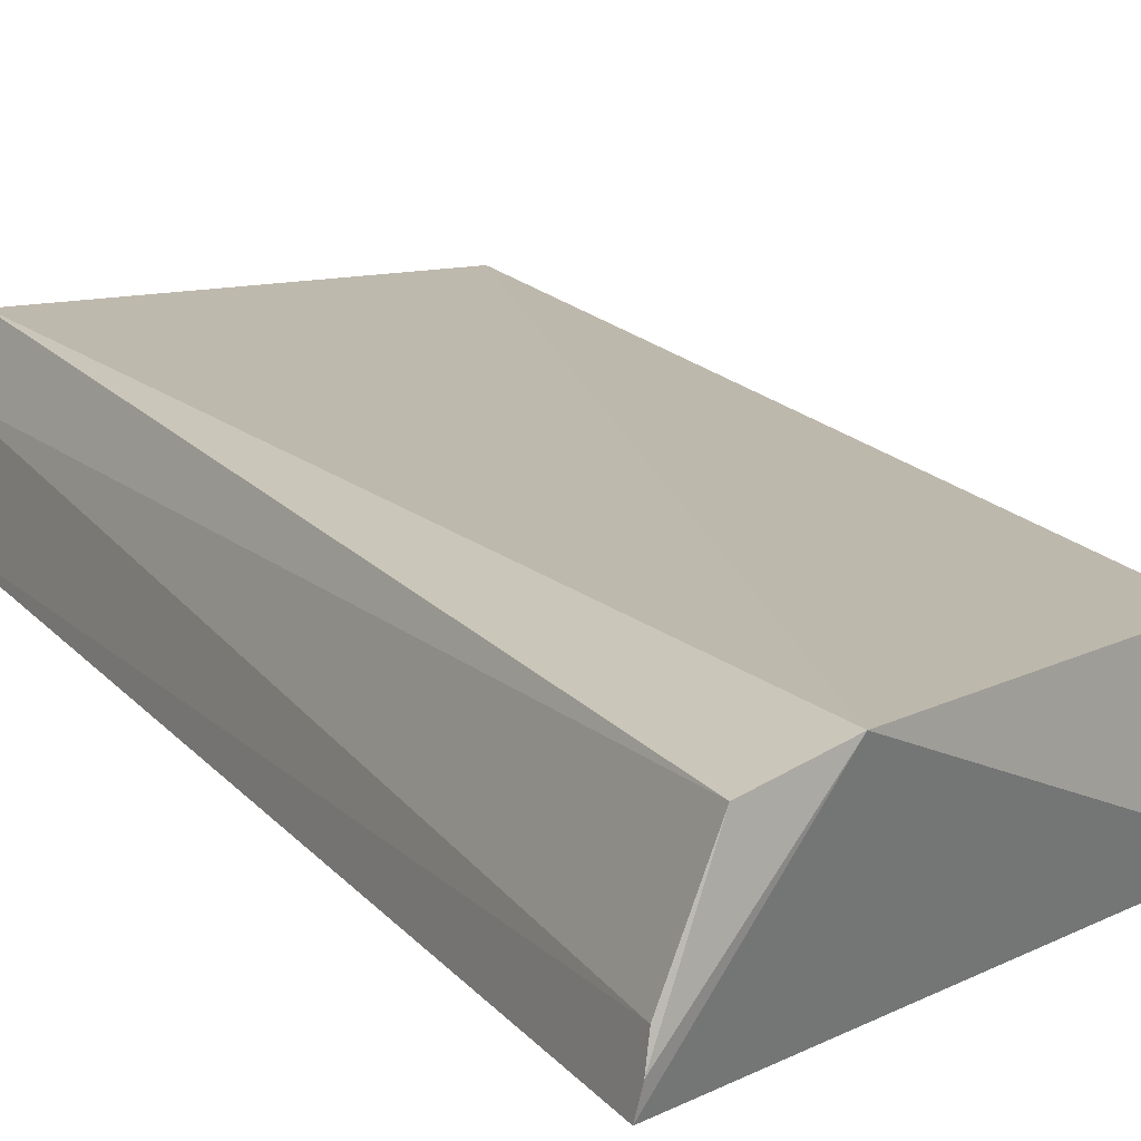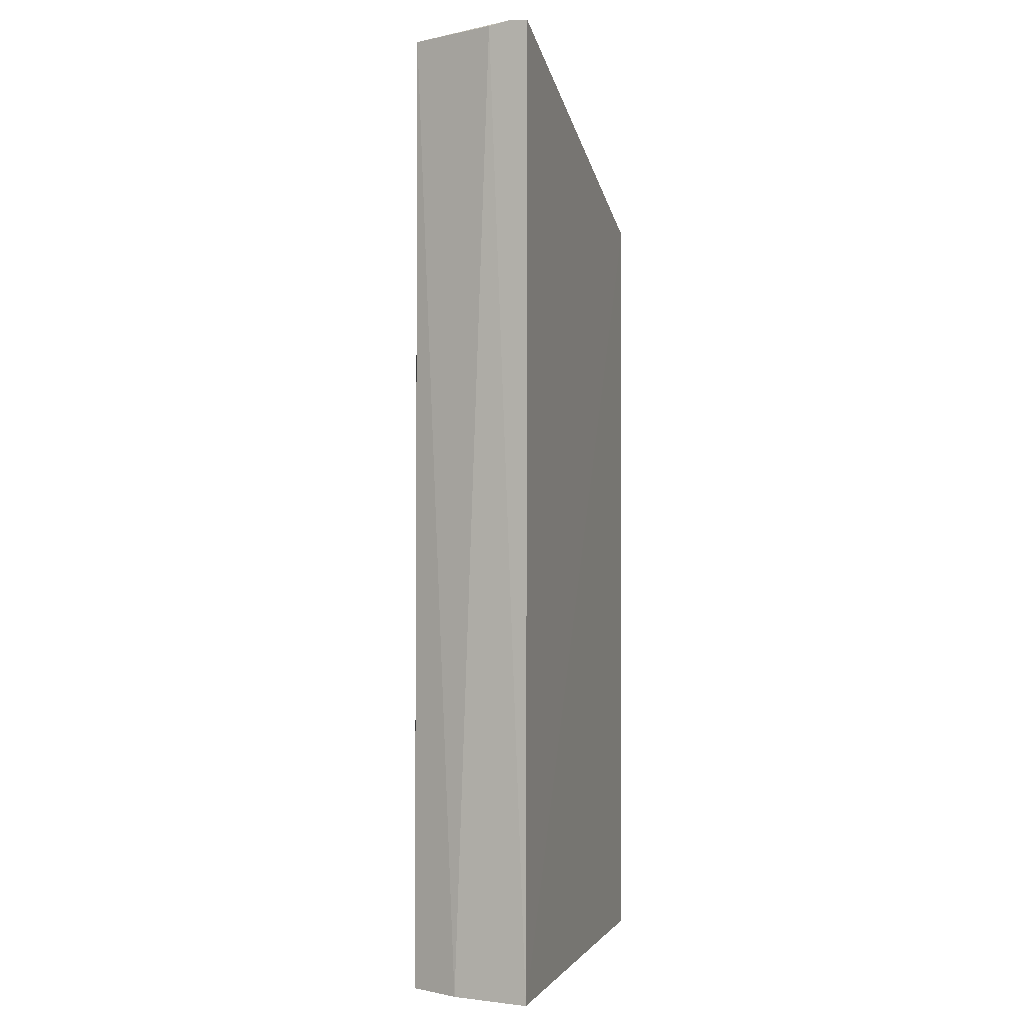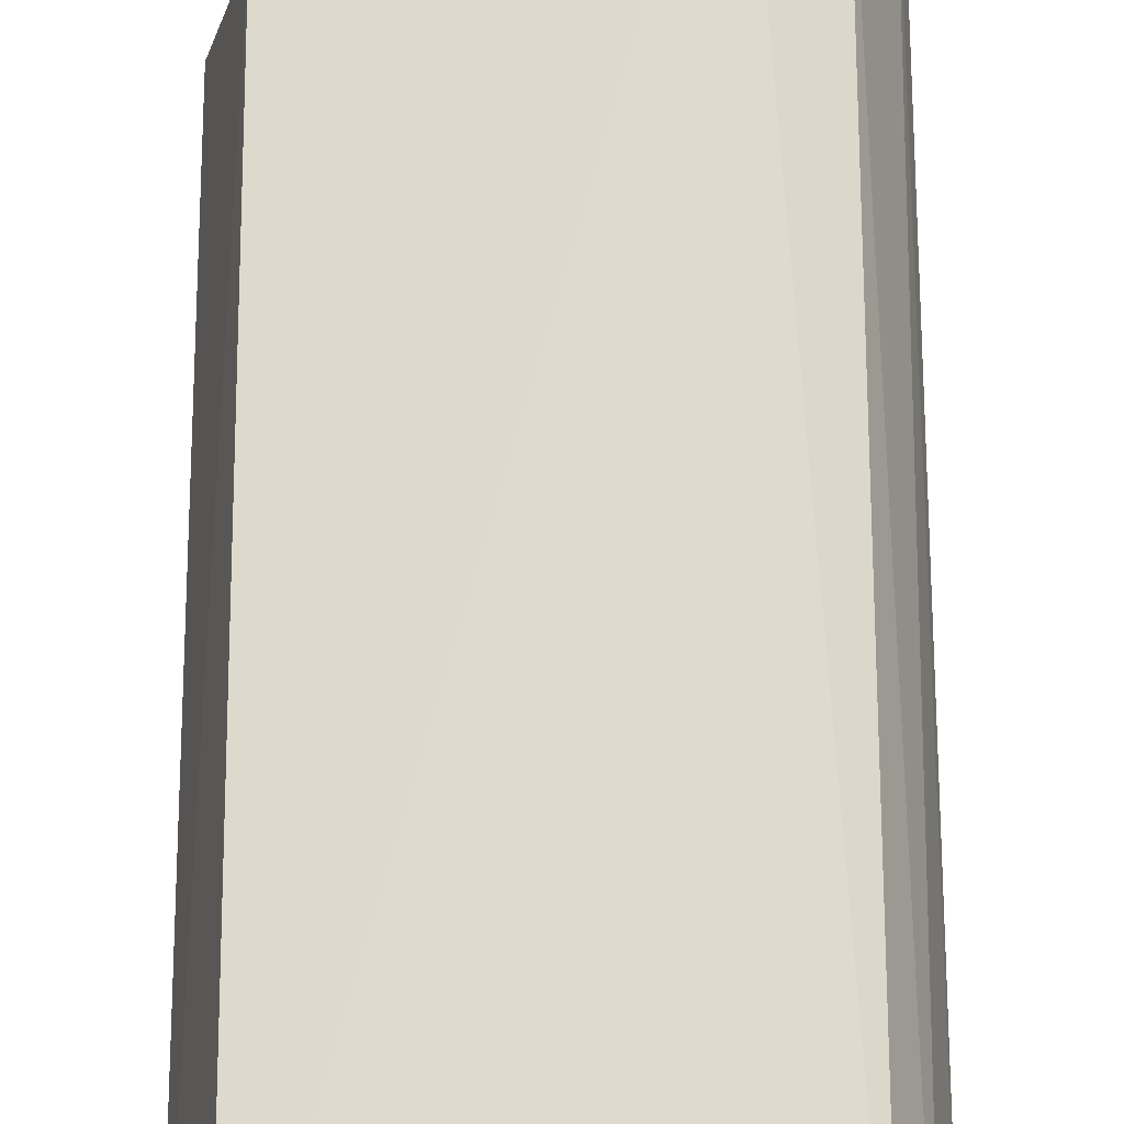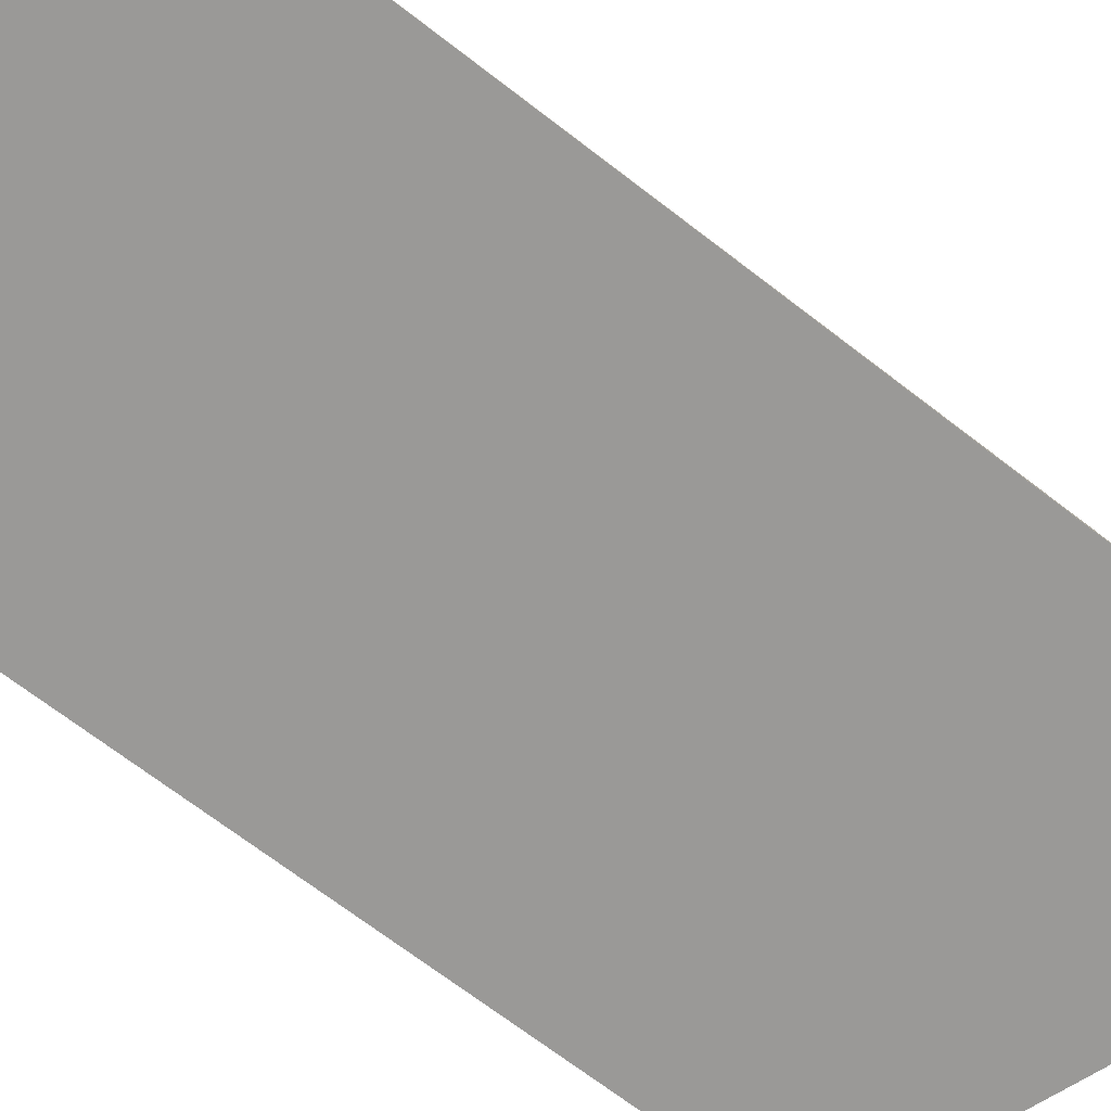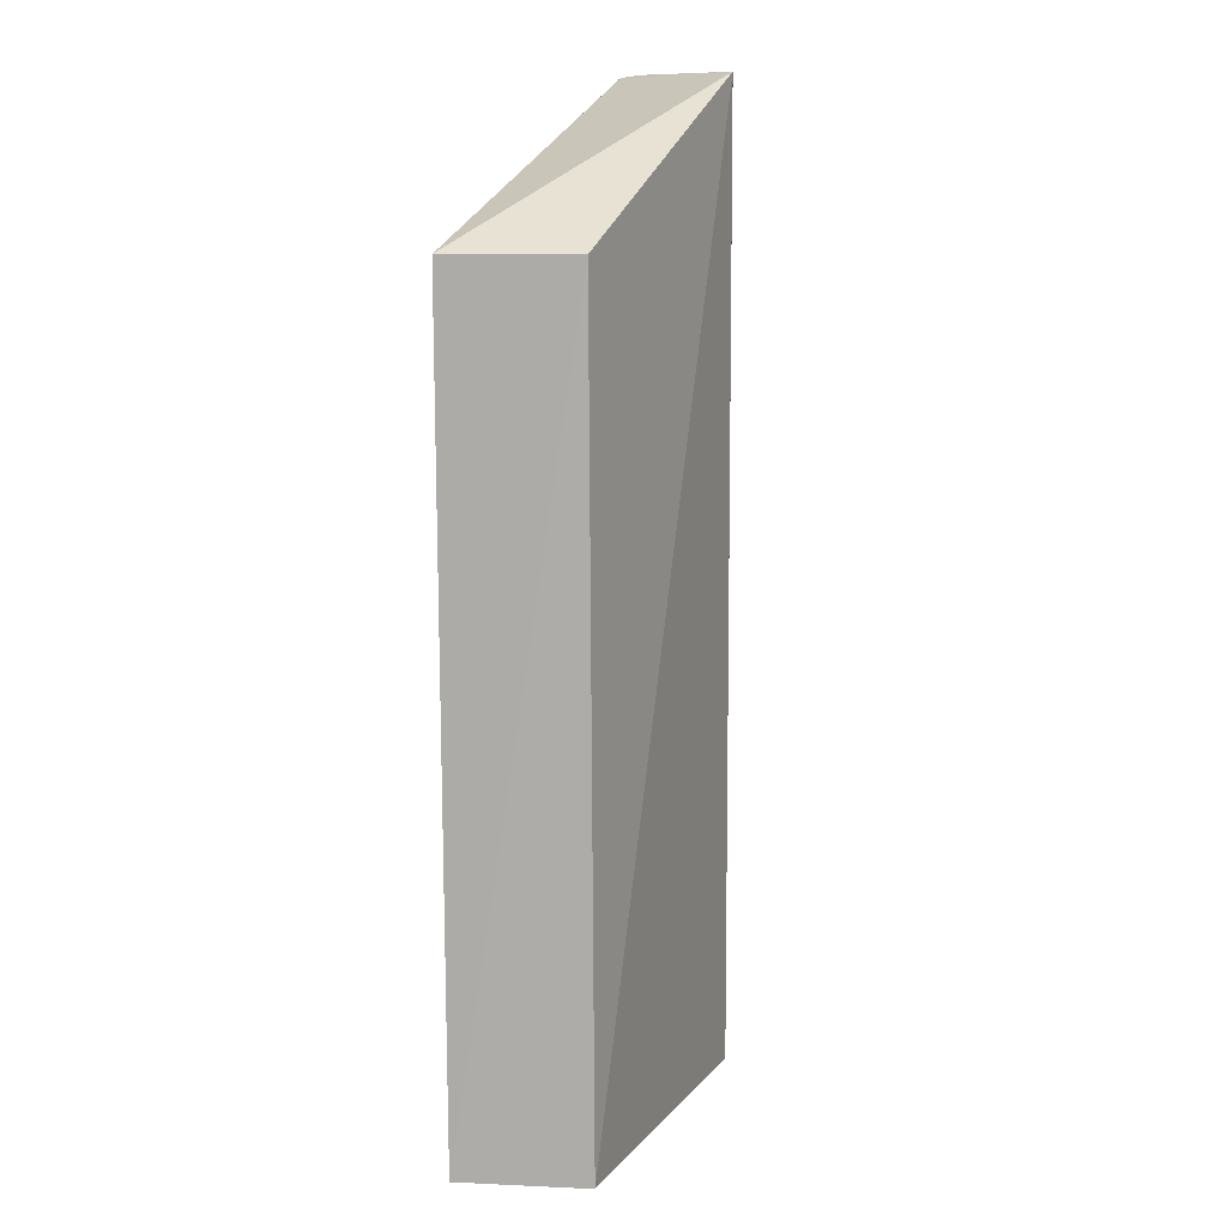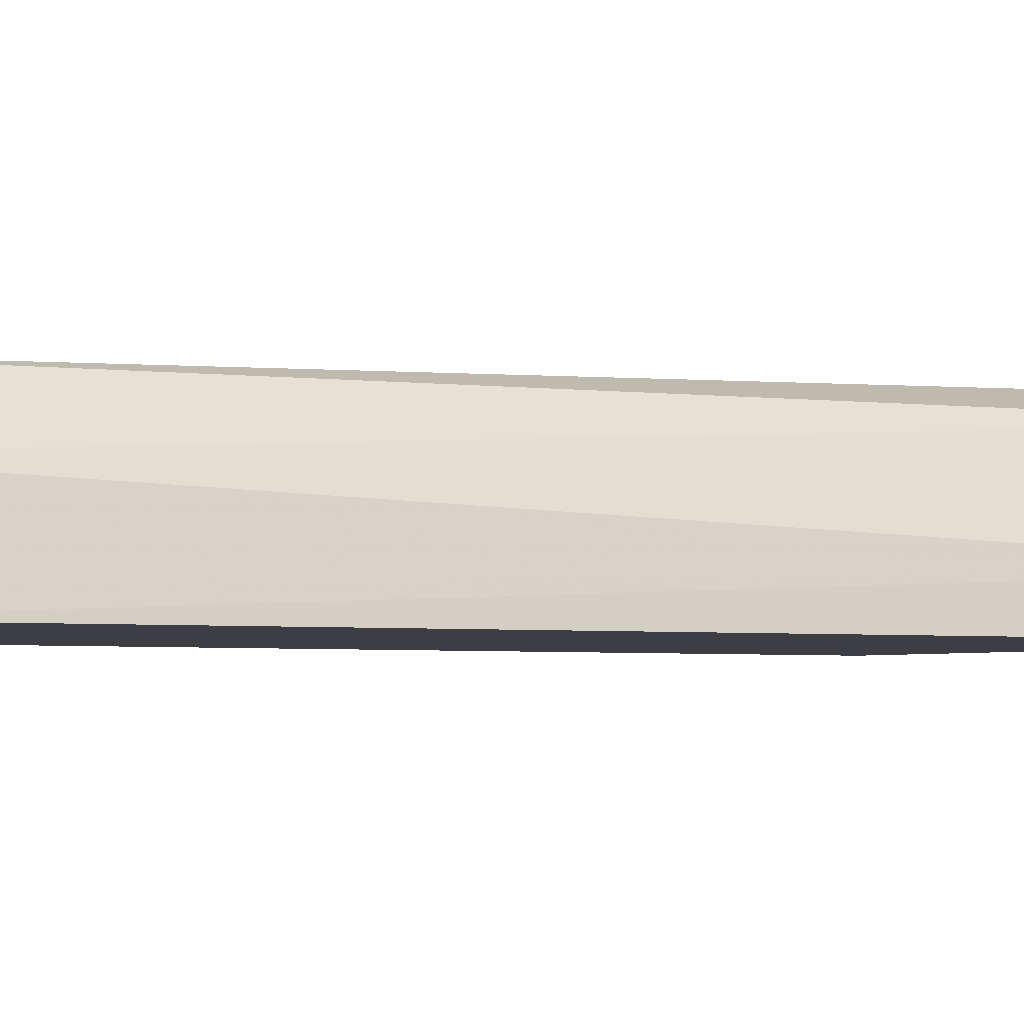
<metadata>
{"format":"obj","ext":"obj","renderer":"f3d","projection":"perspective","resolution":1024,"background":"white","views":[{"elev":16.6,"azim":-24.8,"up":"+Y"},{"elev":-0.3,"azim":-73.2,"up":"+Z"},{"elev":69.7,"azim":-179.6,"up":"+Y"},{"elev":-69.3,"azim":-127.2,"up":"+Y"},{"elev":11.4,"azim":112.8,"up":"+Z"},{"elev":-4.0,"azim":-112.1,"up":"+Y"}]}
</metadata>
<code>
v -0.003617 0.04078 0.06868
v 0.007485 0.03524 0.06303
v 0.005915 0.03985 0.03294
v -0.006203 0.03995 0.03284
v -0.007396 0.03518 0.06866
v -0.007787 0.03513 0.03291
v 0.006224 0.03981 0.06305
v -0.005832 0.03999 0.0686
v 0.007271 0.03523 0.03292
v -0.007257 0.03593 0.06874
v -0.007105 0.03807 0.03287
v -0.007109 0.03674 0.06864
f 1 3 4
f 5 2 1
f 6 2 5
f 7 1 2
f 7 3 1
f 8 1 4
f 9 2 6
f 9 7 2
f 9 3 7
f 9 4 3
f 10 5 1
f 10 1 8
f 10 6 5
f 11 8 4
f 11 9 6
f 11 4 9
f 12 10 8
f 12 8 11
f 12 11 6
f 12 6 10

</code>
